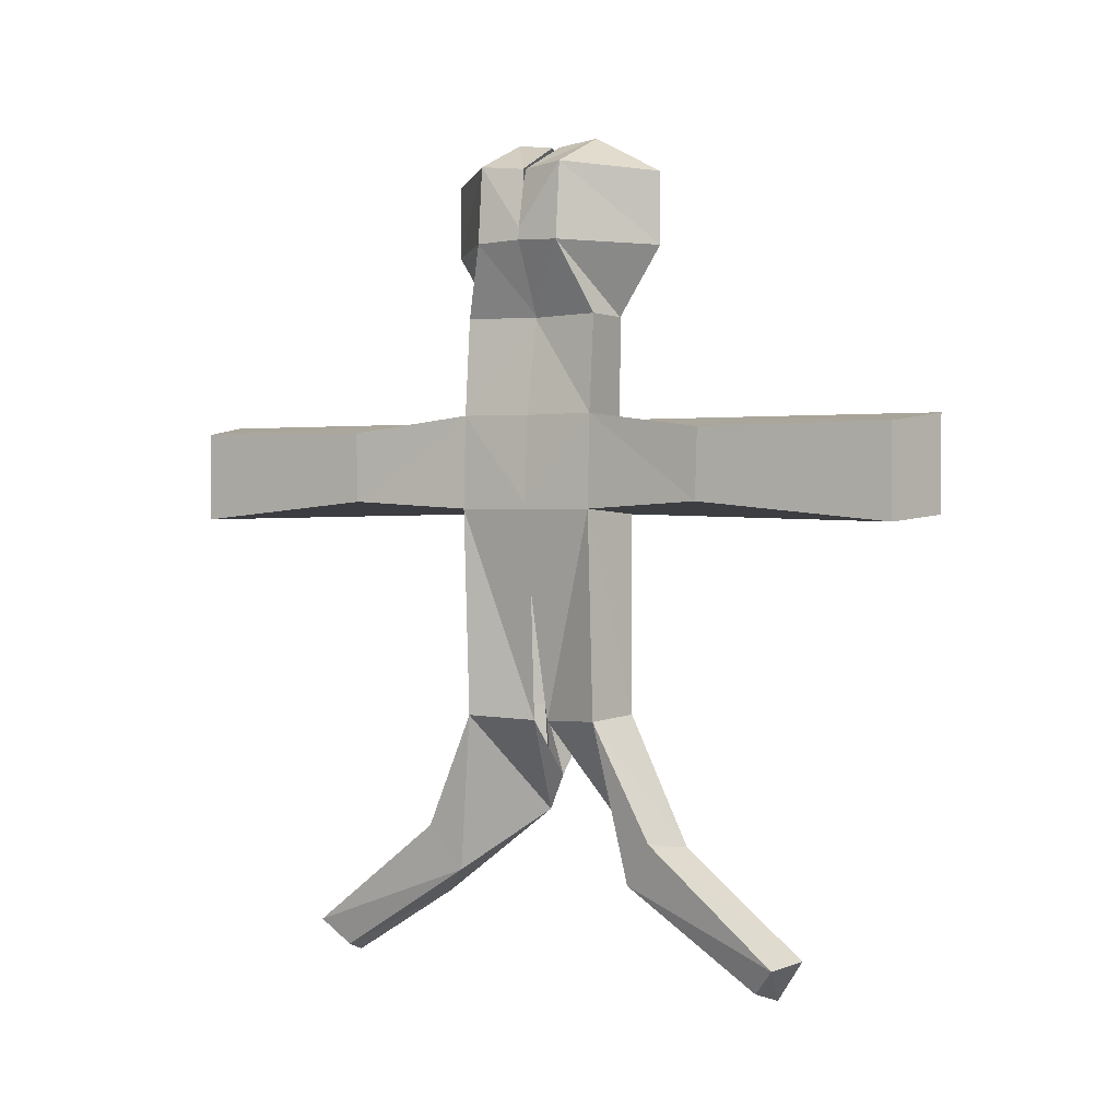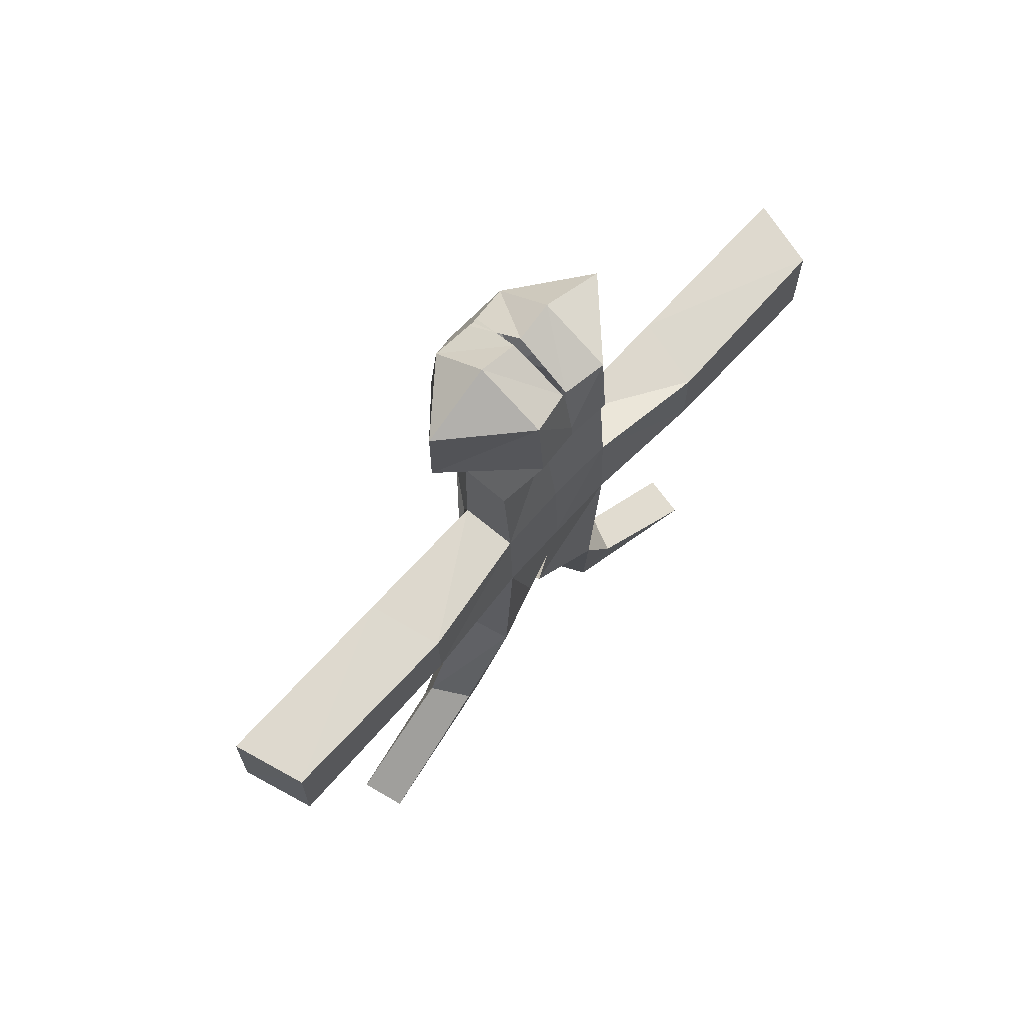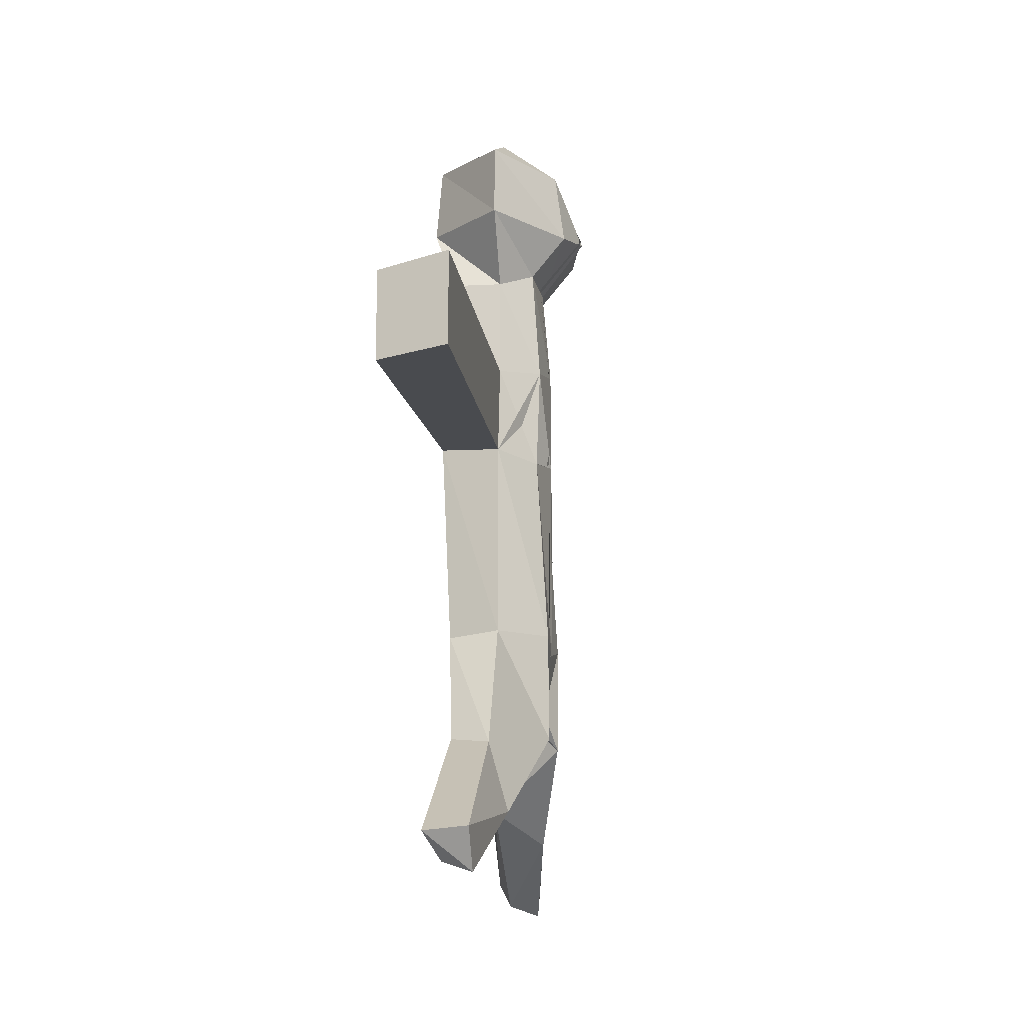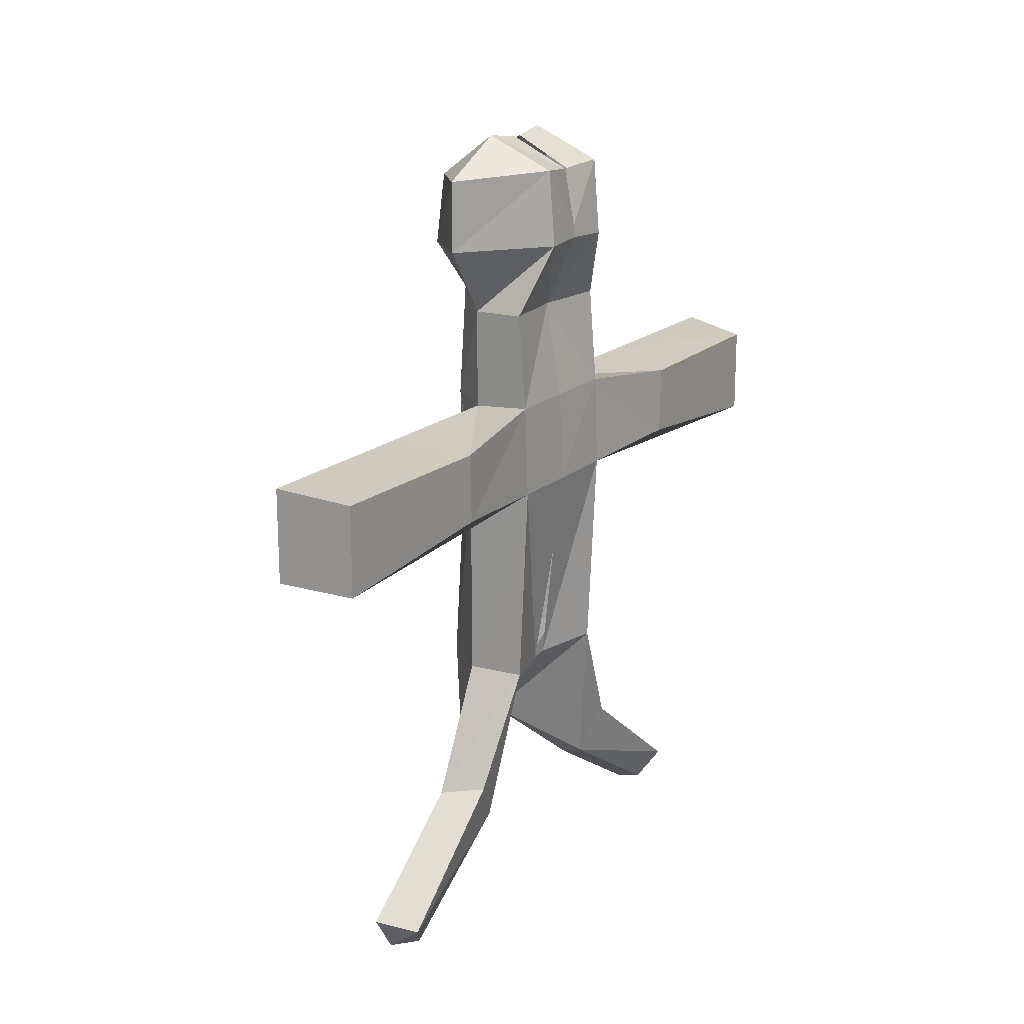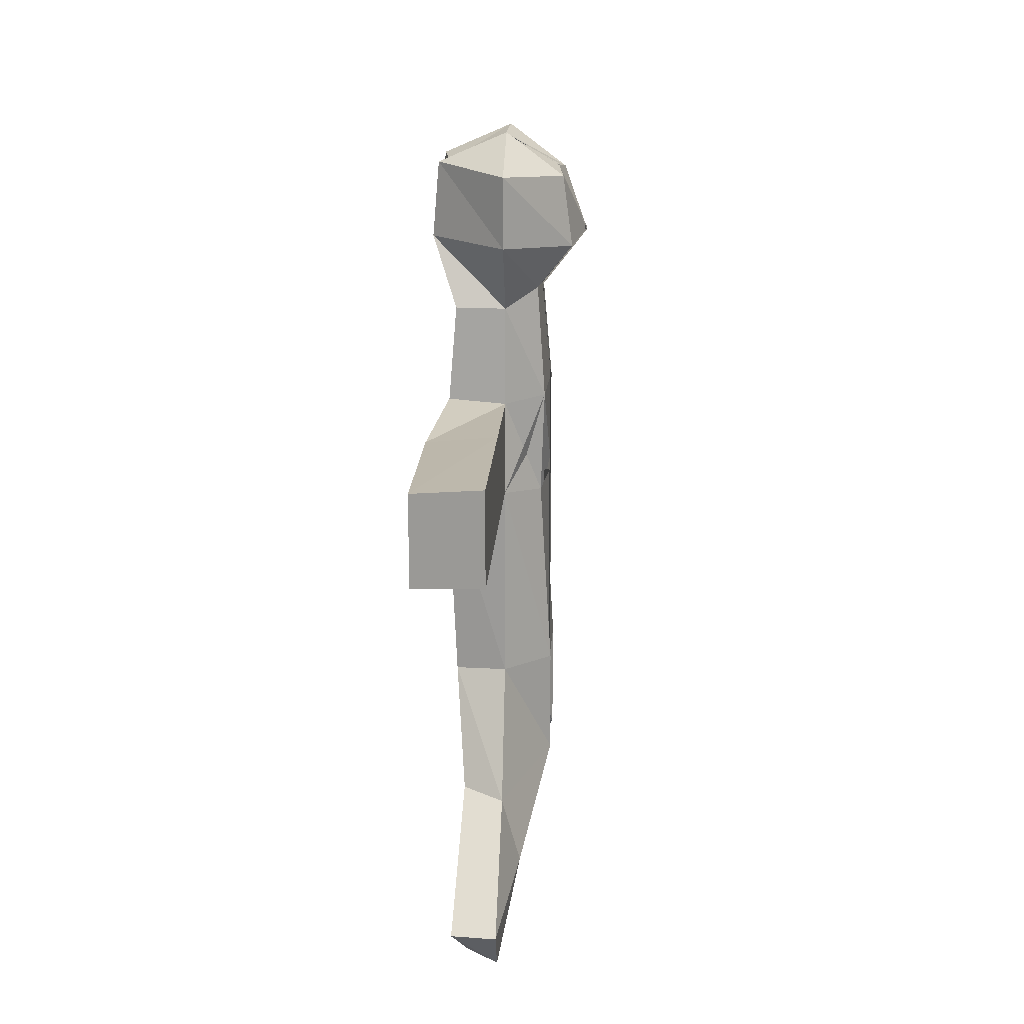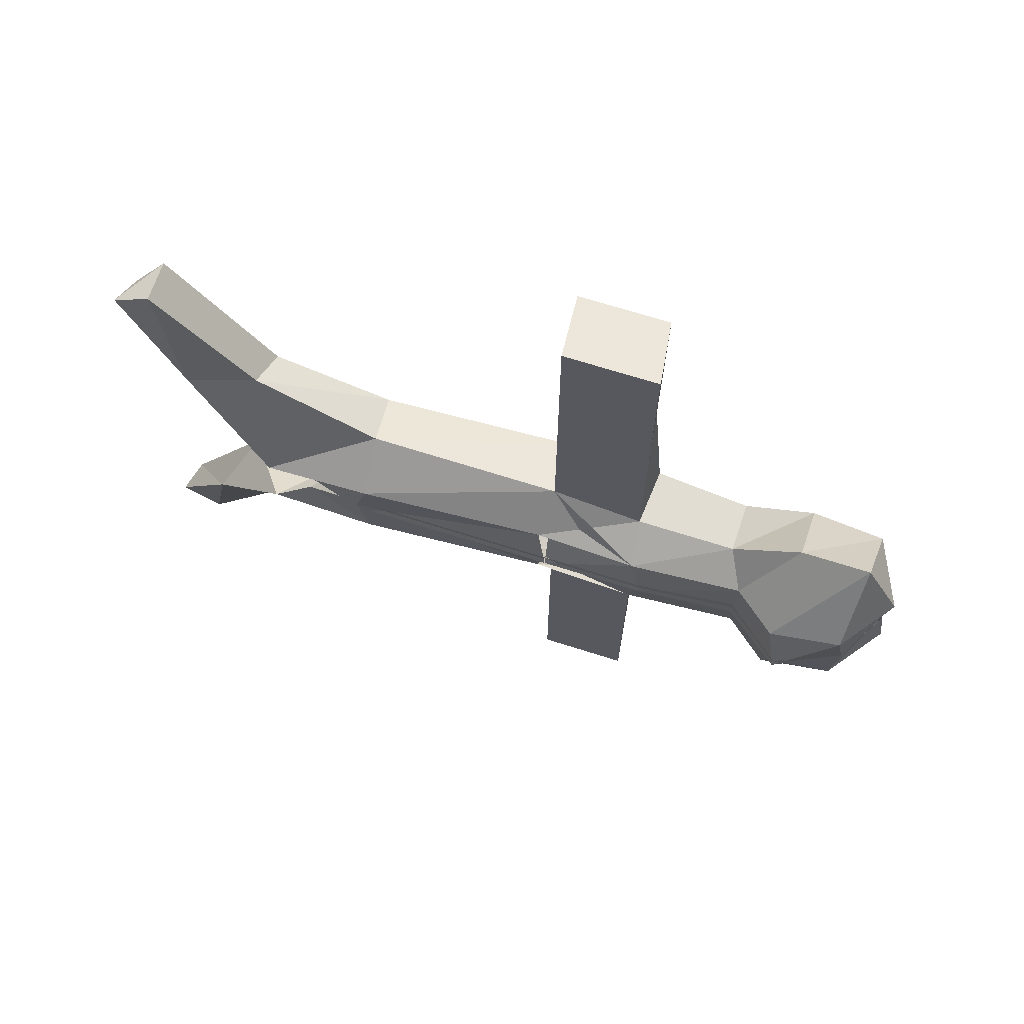
<metadata>
{"format":"obj","ext":"obj","renderer":"f3d","projection":"perspective","resolution":1024,"background":"white","views":[{"elev":1.3,"azim":-58.4,"up":"+Y"},{"elev":67.2,"azim":-138.2,"up":"+Y"},{"elev":-15.8,"azim":7.8,"up":"+Y"},{"elev":18.5,"azim":-147.6,"up":"+Y"},{"elev":16.2,"azim":2.9,"up":"+Y"},{"elev":68.4,"azim":107.7,"up":"+Z"}]}
</metadata>
<code>
o Cube_Cube.001
v 0.04274 3.573 -0.2159
v 0.04274 3.392 -0.5667
v 0.04274 3.045 -0.5667
v 0.04274 2.714 -0.349
v 0.04274 2.226 -0.349
v 0.04274 2.226 -1.037
v 0.04274 2.226 -1.98
v 0.371 3.012 -0.2159
v 0.3248 3.36 -0.2159
v 0.04274 1.776 -1.979
v 0.04274 1.776 -1.059
v 0.04274 1.776 -0.4155
v 0.04274 0.8206 -0.4155
v 0.04274 0.2075 -0.7149
v 0.04274 -0.2693 -1.314
v 0.04274 -0.4635 -1.189
v 0.134 -0.1287 -0.6891
v 0.1998 2.801 -0.2159
v 0.2368 2.247 -0.2159
v 0.2183 1.748 -0.2159
v 0.2738 0.8254 -0.2159
v 0.2738 0.3023 -0.1823
v -0.2953 3.427 -0.2159
v -0.326 3.059 -0.2159
v -0.2032 2.718 -0.3478
v -0.2416 2.25 -0.3478
v -0.257 1.802 -0.3478
v -0.2109 0.8016 -0.3478
v -0.1572 0.2397 -0.6161
v -0.3095 2.174 -0.9524
v -0.3008 2.181 -1.894
v -0.3008 1.746 -1.894
v -0.3105 1.836 -0.9428
v -0.1817 -0.2822 -1.266
v -0.1078 -0.4107 -1.15
v -0.09854 0.02452 -0.4709
v -0.1136 0.784 -0.03706
v -0.257 1.802 0.02377
v -0.2324 2.246 0.02488
v -0.1502 2.713 0.008194
v -0.3098 3.07 0.03993
v -0.2558 3.408 -0.009284
v 0.0269 3.546 -0.02261
v 0.2936 3.394 0.02358
v 0.4423 3.069 0.03151
v 0.2205 2.788 0.0538
v 0.263 2.307 0.04044
v 0.263 1.798 0.04044
v 0.263 0.7562 0.04044
v 0.2167 0.485 -0.07575
v 0.04274 3.573 0.2159
v 0.04274 3.392 0.5667
v 0.04274 3.045 0.5667
v 0.04274 2.714 0.349
v 0.04274 2.226 0.349
v 0.04274 2.226 1.037
v 0.04274 2.226 1.98
v 0.371 3.012 0.2159
v 0.3248 3.36 0.2159
v 0.04274 1.776 1.979
v 0.04274 1.776 1.059
v 0.04274 1.776 0.4155
v 0.04274 0.8206 0.4155
v 0.04274 0.2075 0.7149
v 0.04274 -0.2693 1.314
v 0.04274 -0.4635 1.189
v 0.134 -0.1287 0.6891
v 0.1998 2.801 0.2159
v 0.2368 2.247 0.2159
v 0.2183 1.748 0.2159
v 0.2738 0.8254 0.2159
v 0.2738 0.3023 0.1823
v -0.2953 3.427 0.2159
v -0.326 3.059 0.2159
v -0.2032 2.718 0.3478
v -0.2416 2.25 0.3478
v -0.257 1.802 0.3478
v -0.2109 0.8016 0.3478
v -0.1572 0.2397 0.6161
v -0.3095 2.174 0.9524
v -0.3008 2.181 1.894
v -0.3008 1.746 1.894
v -0.3105 1.836 0.9428
v -0.1817 -0.2822 1.266
v -0.1078 -0.4107 1.15
v -0.09854 0.02452 0.4709
v -0.1136 0.784 0.03706
v -0.257 1.802 -0.02377
v -0.2324 2.246 -0.02488
v -0.1502 2.713 -0.008194
v -0.3098 3.07 -0.03993
v -0.2558 3.408 0.009284
v 0.0269 3.546 0.02261
v 0.2936 3.394 -0.02358
v 0.4423 3.069 -0.03151
v 0.2205 2.788 -0.0538
v 0.263 2.307 -0.04044
v 0.263 1.798 -0.04044
v 0.263 0.7562 -0.04044
v 0.2167 0.485 0.07575
f 1 2 9
f 9 2 8
f 2 3 8
f 8 3 18
f 3 4 18
f 18 4 19
f 4 5 19
f 19 5 20
f 20 5 12
f 6 12 5
f 12 6 11
f 6 7 11
f 10 11 7
f 20 12 21
f 12 13 21
f 21 13 22
f 13 14 22
f 16 15 17
f 15 14 17
f 22 14 17
f 2 1 23
f 3 2 23
f 23 24 3
f 3 24 4
f 24 25 4
f 4 25 5
f 25 26 5
f 5 12 26
f 26 12 27
f 26 30 5
f 5 30 6
f 31 6 30
f 7 6 31
f 10 7 31
f 31 32 10
f 21 22 20
f 13 28 14
f 31 30 33
f 32 31 33
f 30 26 33
f 27 33 26
f 27 28 13
f 13 12 27
f 32 33 27 12 11 10
f 28 29 14
f 14 15 29
f 29 15 34
f 16 34 15
f 34 16 35
f 34 36 29
f 35 36 34
f 35 17 36
f 17 35 16
f 29 28 36
f 17 36 22
f 36 28 22
f 22 28 37
f 28 27 37
f 37 27 38
f 27 26 38
f 38 26 39
f 40 39 26
f 26 25 40
f 41 40 24
f 24 40 25
f 24 23 41
f 41 23 42
f 43 42 1
f 1 42 23
f 1 9 43
f 43 9 44
f 44 9 45
f 9 8 45
f 45 8 46
f 8 18 46
f 46 18 47
f 18 19 47
f 47 19 48
f 12 48 19
f 20 49 48
f 21 20 49
f 49 50 21
f 21 50 22
f 37 50 22
f 51 59 52
f 59 58 52
f 52 58 53
f 58 68 53
f 53 68 54
f 68 69 54
f 54 69 55
f 69 70 55
f 70 62 55
f 56 55 62
f 62 61 56
f 56 61 57
f 60 57 61
f 70 71 62
f 62 71 63
f 71 72 63
f 63 72 64
f 66 67 65
f 65 67 64
f 72 67 64
f 52 73 51
f 53 73 52
f 73 53 74
f 53 54 74
f 74 54 75
f 54 55 75
f 75 55 76
f 55 76 62
f 76 77 62
f 76 55 80
f 55 56 80
f 81 80 56
f 57 81 56
f 60 81 57
f 81 60 82
f 71 70 72
f 63 64 78
f 81 83 80
f 82 83 81
f 80 83 76
f 77 76 83
f 77 63 78
f 63 77 62
f 82 60 61 62 77 83
f 78 64 79
f 64 79 65
f 79 84 65
f 66 65 84
f 84 85 66
f 84 79 86
f 85 84 86
f 85 86 67
f 67 66 85
f 79 86 78
f 67 72 86
f 86 72 78
f 72 87 78
f 78 87 77
f 87 88 77
f 77 88 76
f 88 89 76
f 90 76 89
f 76 90 75
f 91 74 90
f 74 75 90
f 74 91 73
f 91 92 73
f 93 51 92
f 51 73 92
f 51 93 59
f 93 94 59
f 94 95 59
f 59 95 58
f 95 96 58
f 58 96 68
f 96 97 68
f 68 97 69
f 97 98 69
f 62 69 98
f 70 98 99
f 71 99 70
f 99 71 100
f 71 72 100
f 87 72 100

</code>
